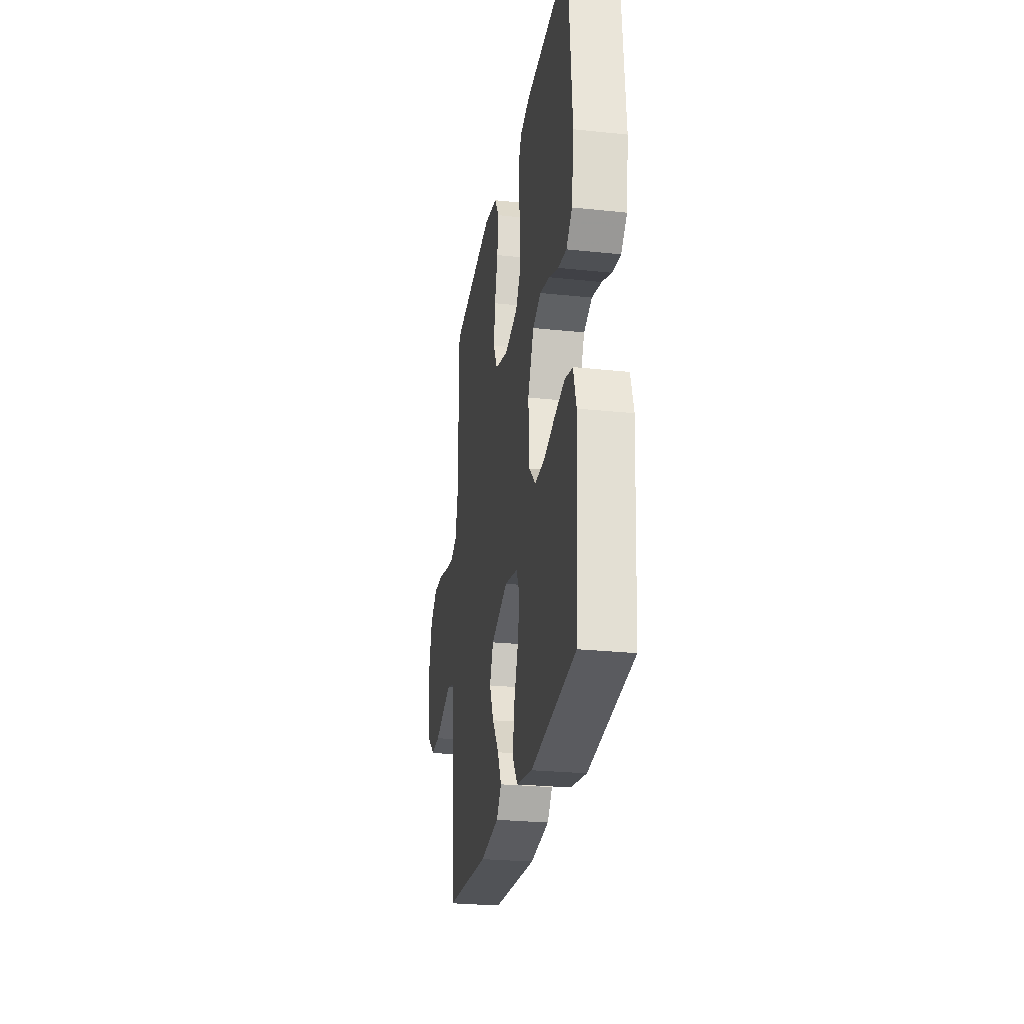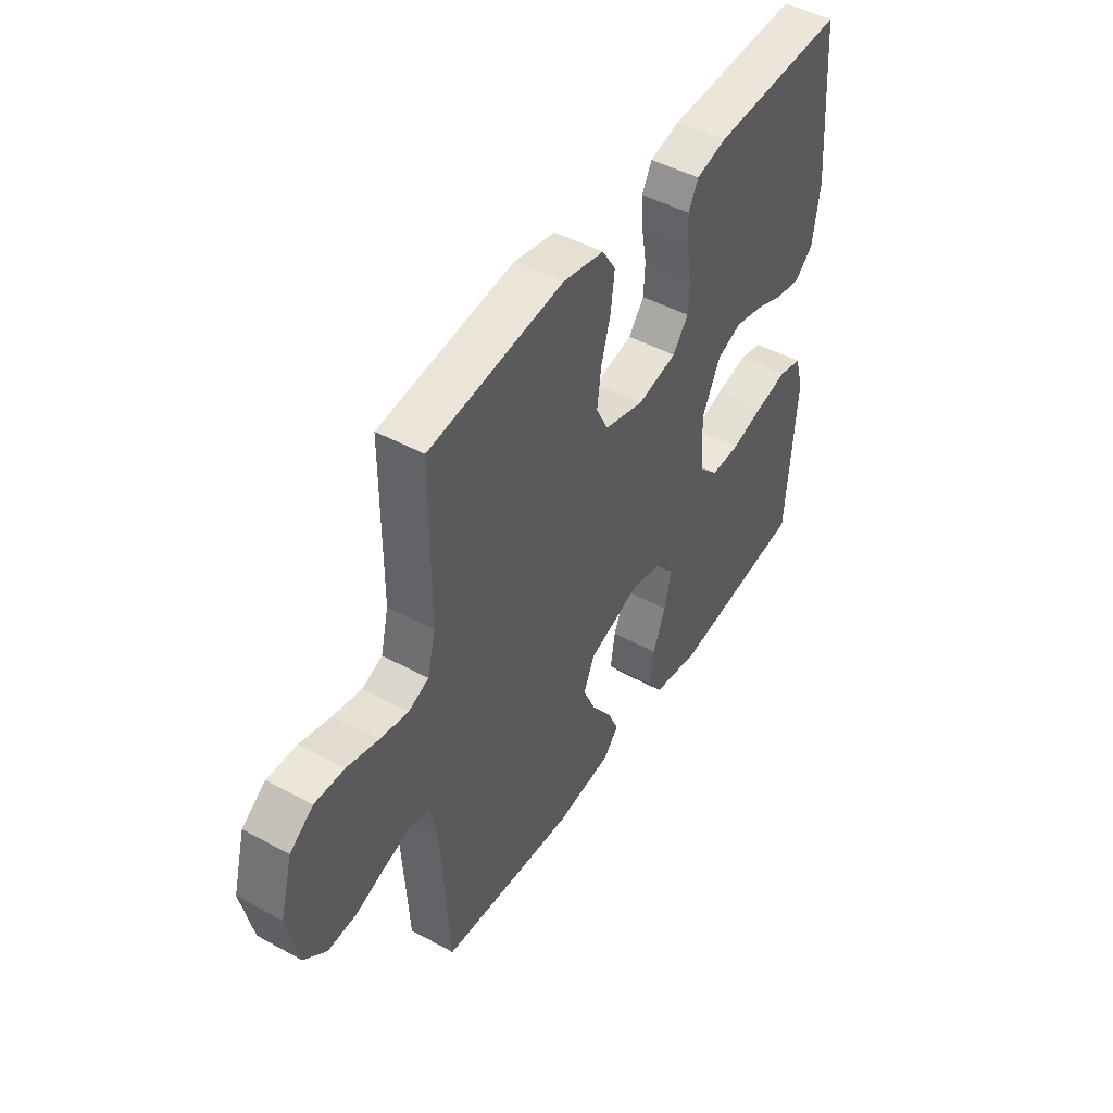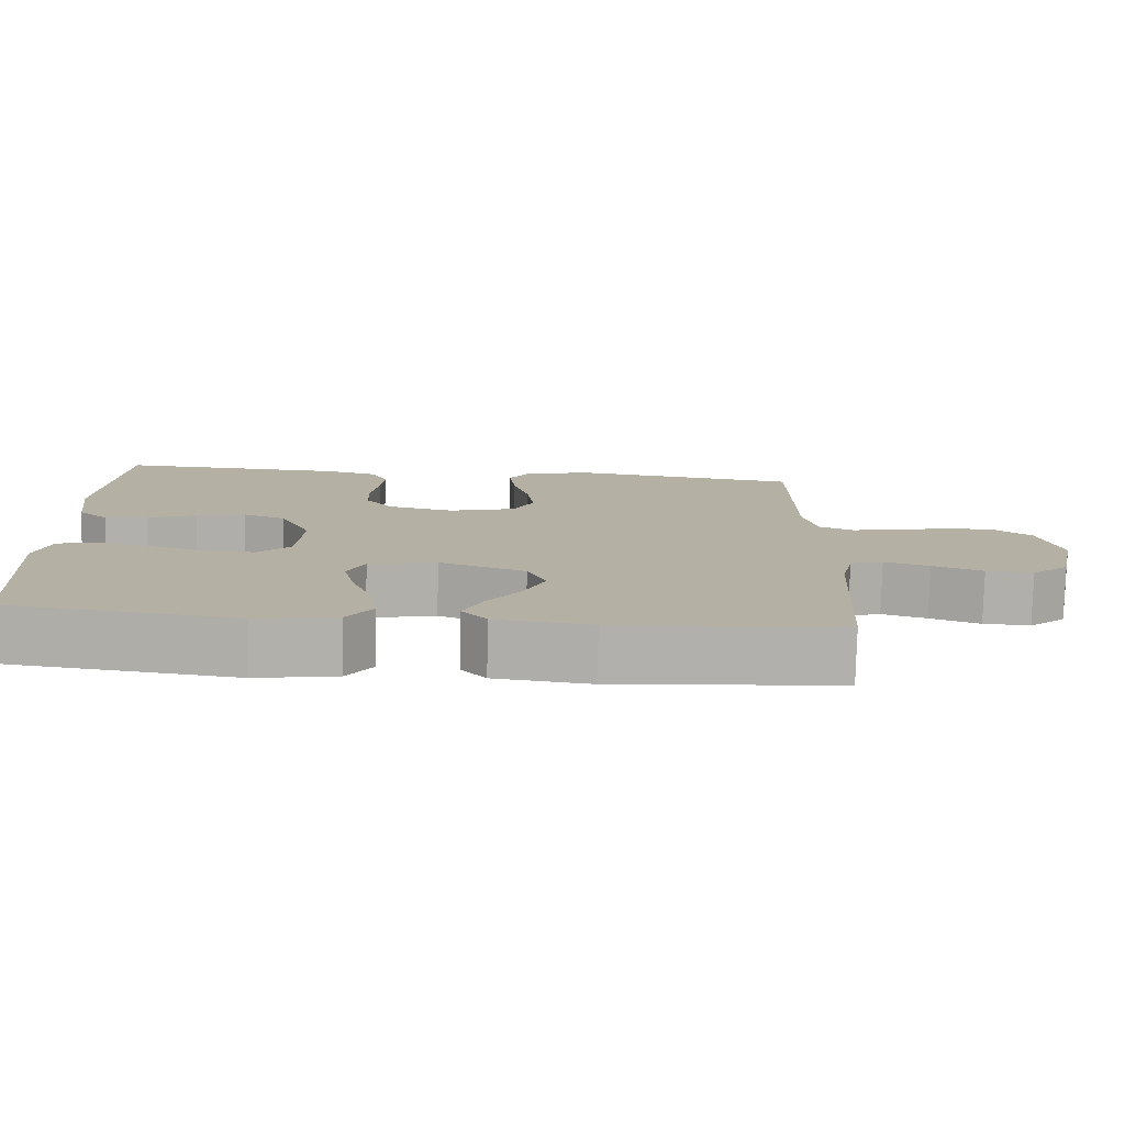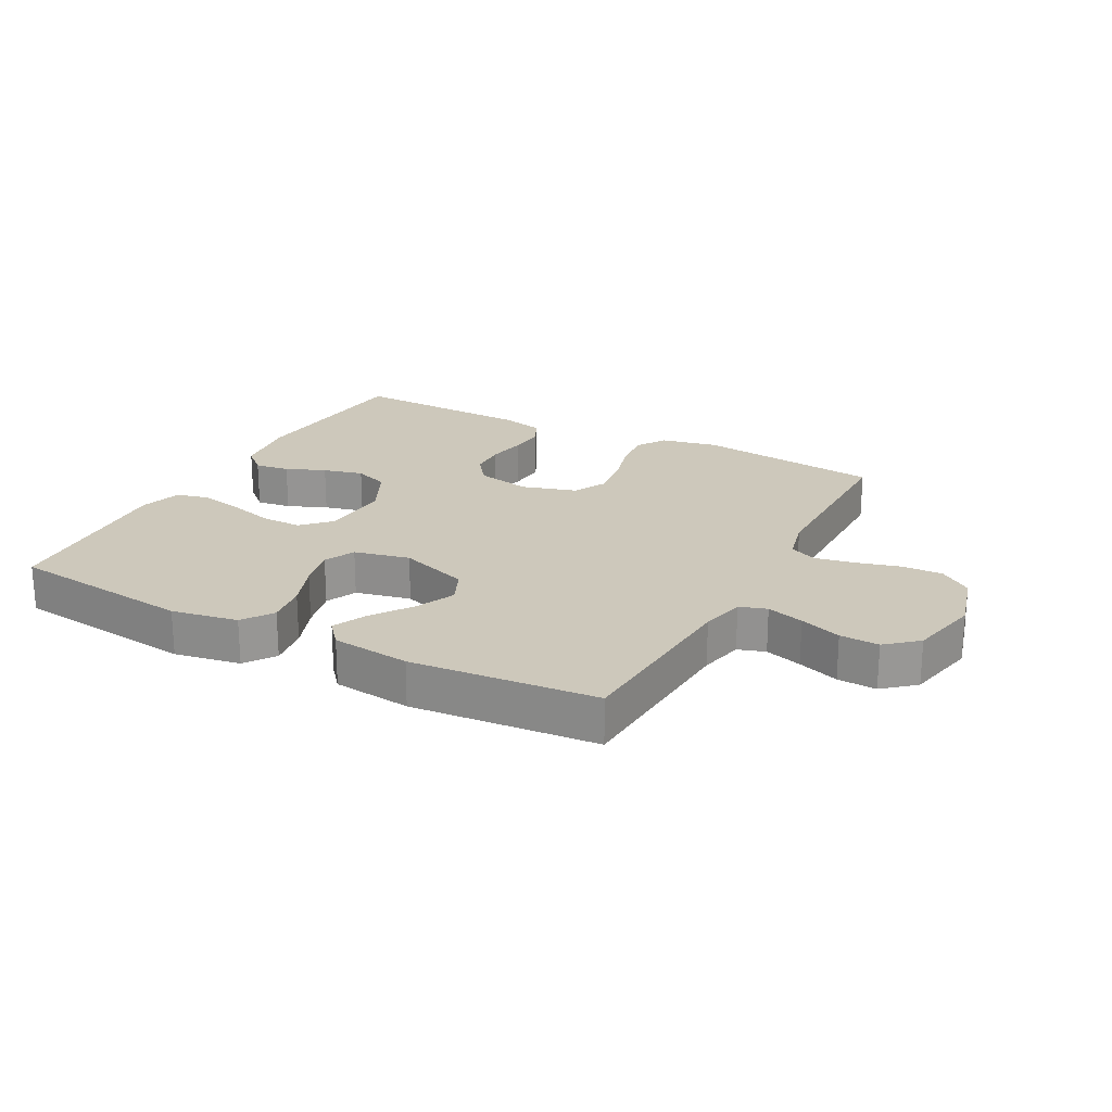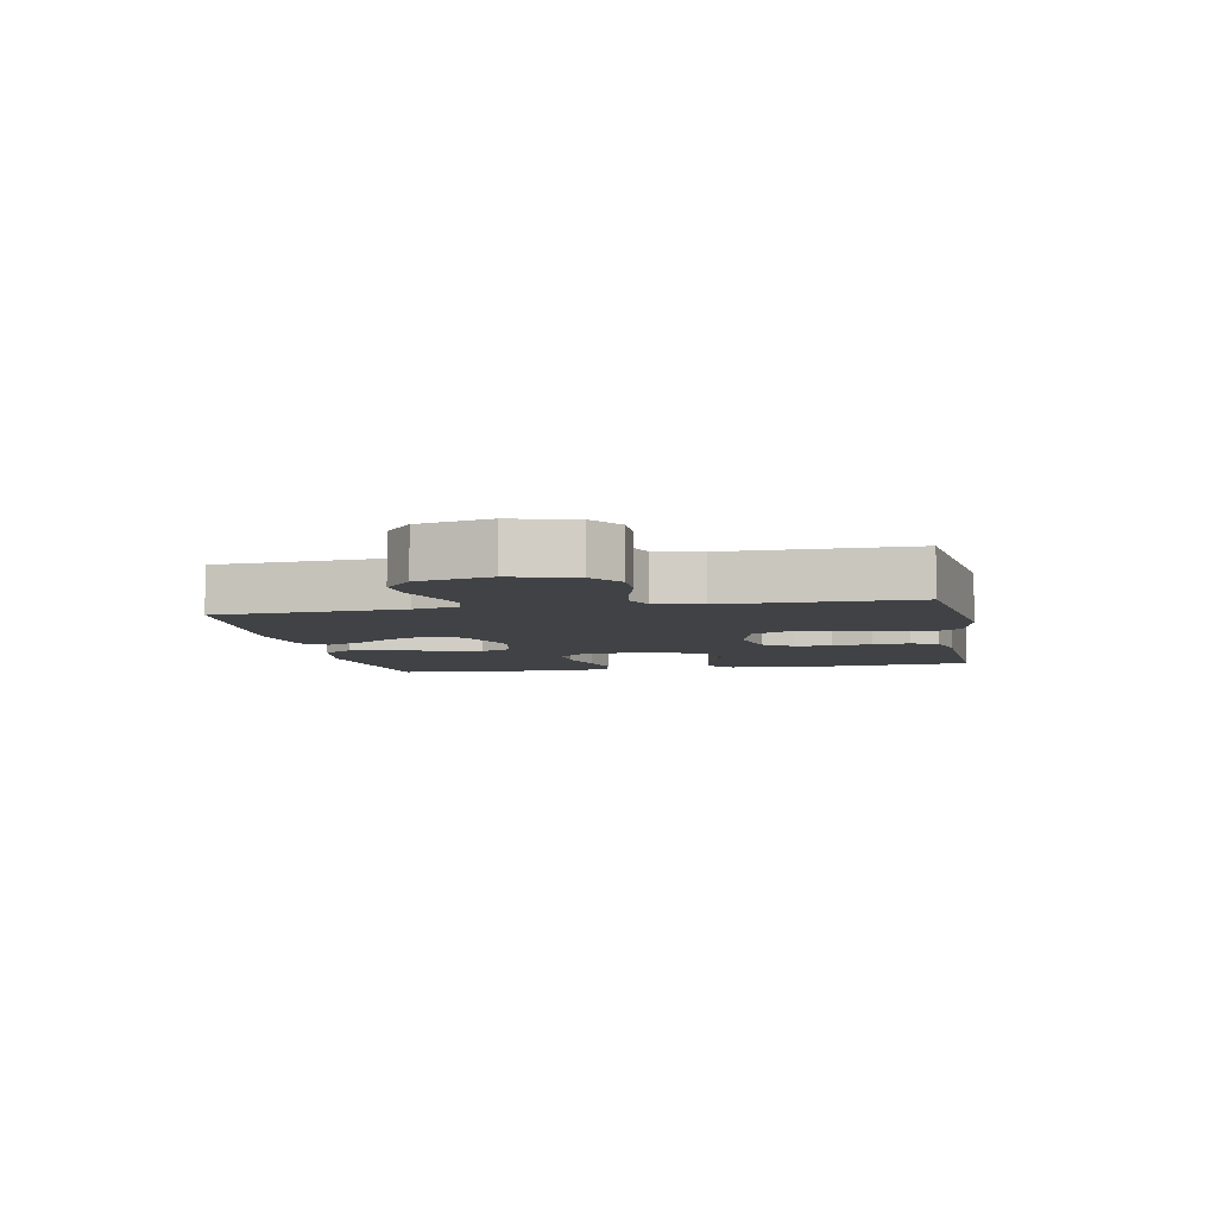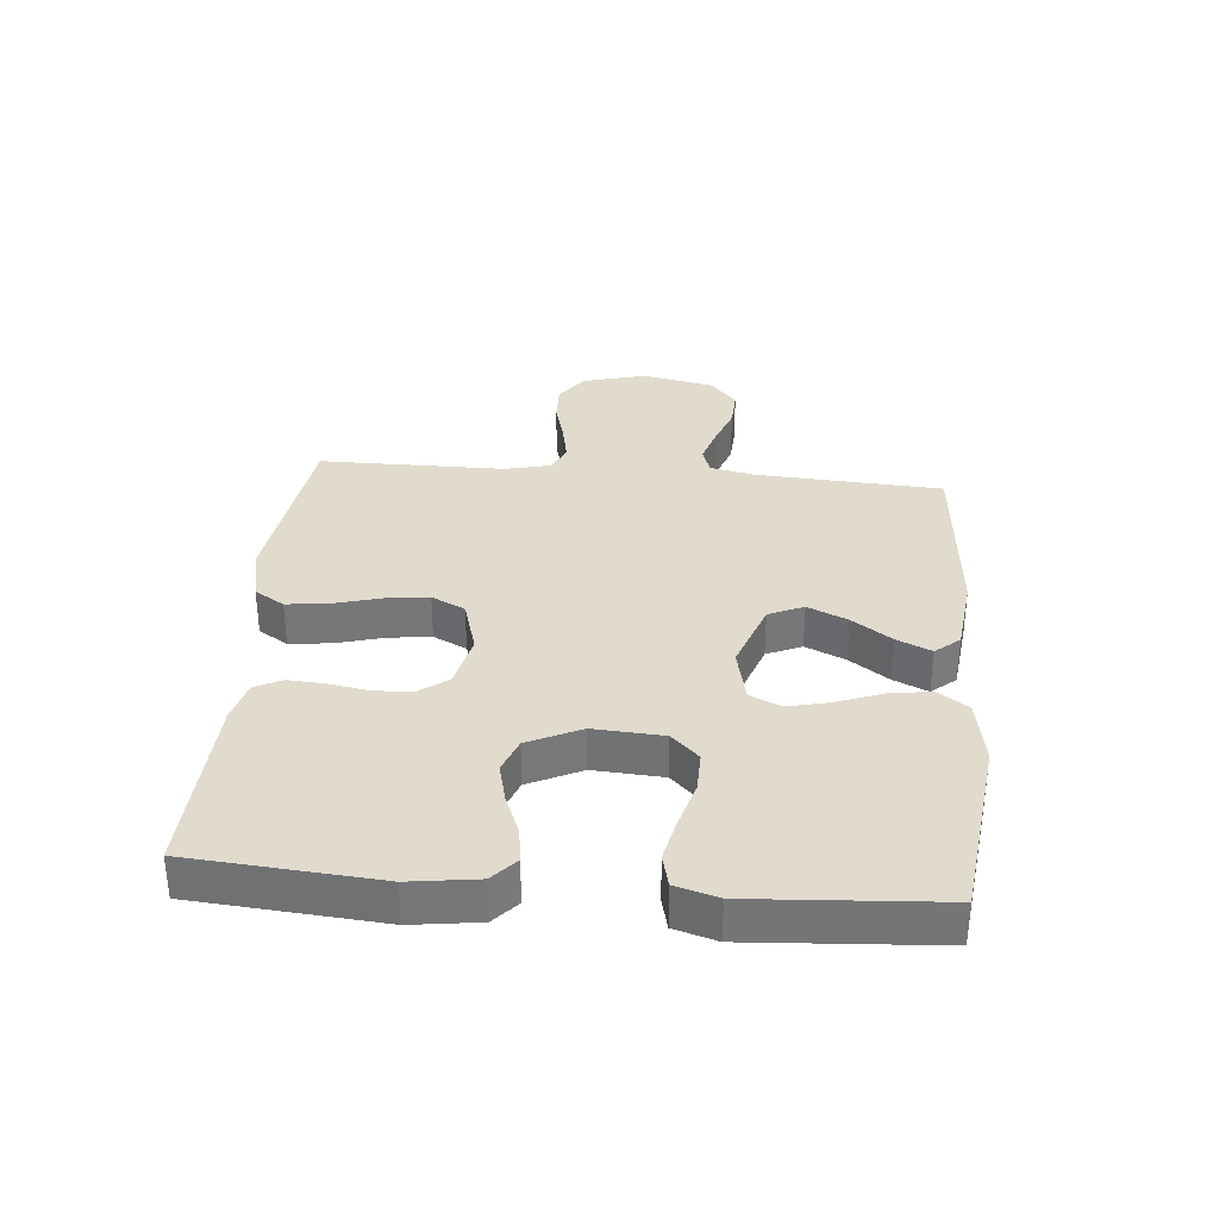
<metadata>
{"format":"obj","ext":"obj","renderer":"f3d","projection":"perspective","resolution":1024,"background":"white","views":[{"elev":-26.5,"azim":80.6,"up":"+Z"},{"elev":46.9,"azim":-58.3,"up":"+Z"},{"elev":-78.5,"azim":178.5,"up":"+Z"},{"elev":21.9,"azim":-152.0,"up":"+Y"},{"elev":-6.2,"azim":-78.9,"up":"+Y"},{"elev":33.3,"azim":95.1,"up":"+Y"}]}
</metadata>
<code>
v -0.5 0.07 0.5
v -0.2 0.07 0.538
v -0.108 0.07 0.519
v -0.078 0.07 0.471
v -0.086 0.07 0.403
v -0.107 0.07 0.329
v -0.116 0.07 0.259
v -0.089 0.07 0.205
v 0 0.07 0.179
v 0.088 0.07 0.198
v 0.123 0.07 0.244
v 0.126 0.07 0.304
v 0.115 0.07 0.369
v 0.111 0.07 0.429
v 0.133 0.07 0.472
v 0.2 0.07 0.489
v 0.5 0.07 0.5
v 0.524 0.07 0.2
v 0.509 0.07 0.092
v 0.469 0.07 0.056
v 0.413 0.07 0.064
v 0.349 0.07 0.09
v 0.284 0.07 0.106
v 0.228 0.07 0.085
v 0.187 0.07 0
v 0.194 0.07 -0.112
v 0.237 0.07 -0.156
v 0.303 0.07 -0.155
v 0.378 0.07 -0.134
v 0.448 0.07 -0.119
v 0.5 0.07 -0.132
v 0.52 0.07 -0.2
v 0.5 0.07 -0.5
v 0.2 0.07 -0.537
v 0.093 0.07 -0.518
v 0.059 0.07 -0.469
v 0.069 0.07 -0.402
v 0.097 0.07 -0.329
v 0.113 0.07 -0.262
v 0.09 0.07 -0.212
v 0 0.07 -0.192
v -0.114 0.07 -0.232
v -0.139 0.07 -0.288
v -0.11 0.07 -0.352
v -0.065 0.07 -0.416
v -0.04 0.07 -0.471
v -0.073 0.07 -0.51
v -0.2 0.07 -0.525
v -0.5 0.07 -0.5
v -0.518 0.07 -0.2
v -0.534 0.07 -0.128
v -0.578 0.07 -0.114
v -0.638 0.07 -0.132
v -0.705 0.07 -0.156
v -0.768 0.07 -0.159
v -0.818 0.07 -0.116
v -0.843 0.07 0
v -0.815 0.07 0.102
v -0.763 0.07 0.14
v -0.697 0.07 0.138
v -0.627 0.07 0.119
v -0.564 0.07 0.107
v -0.519 0.07 0.126
v -0.501 0.07 0.2
v -0.5 0 0.5
v -0.2 0 0.538
v -0.108 0 0.519
v -0.078 0 0.471
v -0.086 0 0.403
v -0.107 0 0.329
v -0.116 0 0.259
v -0.089 0 0.205
v 0 0 0.179
v 0.088 0 0.198
v 0.123 0 0.244
v 0.126 0 0.304
v 0.115 0 0.369
v 0.111 0 0.429
v 0.133 0 0.472
v 0.2 0 0.489
v 0.5 0 0.5
v 0.524 0 0.2
v 0.509 0 0.092
v 0.469 0 0.056
v 0.413 0 0.064
v 0.349 0 0.09
v 0.284 0 0.106
v 0.228 0 0.085
v 0.187 0 0
v 0.194 0 -0.112
v 0.237 0 -0.156
v 0.303 0 -0.155
v 0.378 0 -0.134
v 0.448 0 -0.119
v 0.5 0 -0.132
v 0.52 0 -0.2
v 0.5 0 -0.5
v 0.2 0 -0.537
v 0.093 0 -0.518
v 0.059 0 -0.469
v 0.069 0 -0.402
v 0.097 0 -0.329
v 0.113 0 -0.262
v 0.09 0 -0.212
v 0 0 -0.192
v -0.114 0 -0.232
v -0.139 0 -0.288
v -0.11 0 -0.352
v -0.065 0 -0.416
v -0.04 0 -0.471
v -0.073 0 -0.51
v -0.2 0 -0.525
v -0.5 0 -0.5
v -0.518 0 -0.2
v -0.534 0 -0.128
v -0.578 0 -0.114
v -0.638 0 -0.132
v -0.705 0 -0.156
v -0.768 0 -0.159
v -0.818 0 -0.116
v -0.843 0 0
v -0.815 0 0.102
v -0.763 0 0.14
v -0.697 0 0.138
v -0.627 0 0.119
v -0.564 0 0.107
v -0.519 0 0.126
v -0.501 0 0.2
f 58 59 60 61
f 58 61 62
f 57 58 62
f 56 57 62
f 53 54 55 56
f 52 53 56 62
f 51 52 62 63
f 47 48 49 50
f 44 45 46 47
f 43 44 47 50
f 42 43 50 51
f 35 36 37 38
f 35 38 39
f 34 35 39
f 33 34 39
f 32 33 39 40
f 28 29 30 31
f 28 31 32 40
f 19 20 21 22
f 19 22 23
f 18 19 23
f 17 18 23 24
f 15 16 17 24
f 12 13 14 15
f 3 4 5 6
f 3 6 7
f 64 1 2 3
f 64 3 7
f 63 64 7 8
f 41 42 51 63
f 41 63 8 9
f 27 28 40 41
f 26 27 41
f 25 26 41 9
f 12 15 24 25
f 11 12 25
f 10 11 25
f 9 10 25
f 125 124 123 122
f 126 125 122
f 126 122 121
f 126 121 120
f 120 119 118 117
f 126 120 117 116
f 127 126 116 115
f 114 113 112 111
f 111 110 109 108
f 114 111 108 107
f 115 114 107 106
f 102 101 100 99
f 103 102 99
f 103 99 98
f 103 98 97
f 104 103 97 96
f 95 94 93 92
f 104 96 95 92
f 86 85 84 83
f 87 86 83
f 87 83 82
f 88 87 82 81
f 88 81 80 79
f 79 78 77 76
f 70 69 68 67
f 71 70 67
f 67 66 65 128
f 71 67 128
f 72 71 128 127
f 127 115 106 105
f 73 72 127 105
f 105 104 92 91
f 105 91 90
f 73 105 90 89
f 89 88 79 76
f 89 76 75
f 89 75 74
f 89 74 73
f 1 65 66 2
f 2 66 67 3
f 3 67 68 4
f 4 68 69 5
f 5 69 70 6
f 6 70 71 7
f 7 71 72 8
f 8 72 73 9
f 9 73 74 10
f 10 74 75 11
f 11 75 76 12
f 12 76 77 13
f 13 77 78 14
f 14 78 79 15
f 15 79 80 16
f 16 80 81 17
f 17 81 82 18
f 18 82 83 19
f 19 83 84 20
f 20 84 85 21
f 21 85 86 22
f 22 86 87 23
f 23 87 88 24
f 24 88 89 25
f 25 89 90 26
f 26 90 91 27
f 27 91 92 28
f 28 92 93 29
f 29 93 94 30
f 30 94 95 31
f 31 95 96 32
f 32 96 97 33
f 33 97 98 34
f 34 98 99 35
f 35 99 100 36
f 36 100 101 37
f 37 101 102 38
f 38 102 103 39
f 39 103 104 40
f 40 104 105 41
f 41 105 106 42
f 42 106 107 43
f 43 107 108 44
f 44 108 109 45
f 45 109 110 46
f 46 110 111 47
f 47 111 112 48
f 48 112 113 49
f 49 113 114 50
f 50 114 115 51
f 51 115 116 52
f 52 116 117 53
f 53 117 118 54
f 54 118 119 55
f 55 119 120 56
f 56 120 121 57
f 57 121 122 58
f 58 122 123 59
f 59 123 124 60
f 60 124 125 61
f 61 125 126 62
f 62 126 127 63
f 63 127 128 64
f 64 128 65 1

</code>
